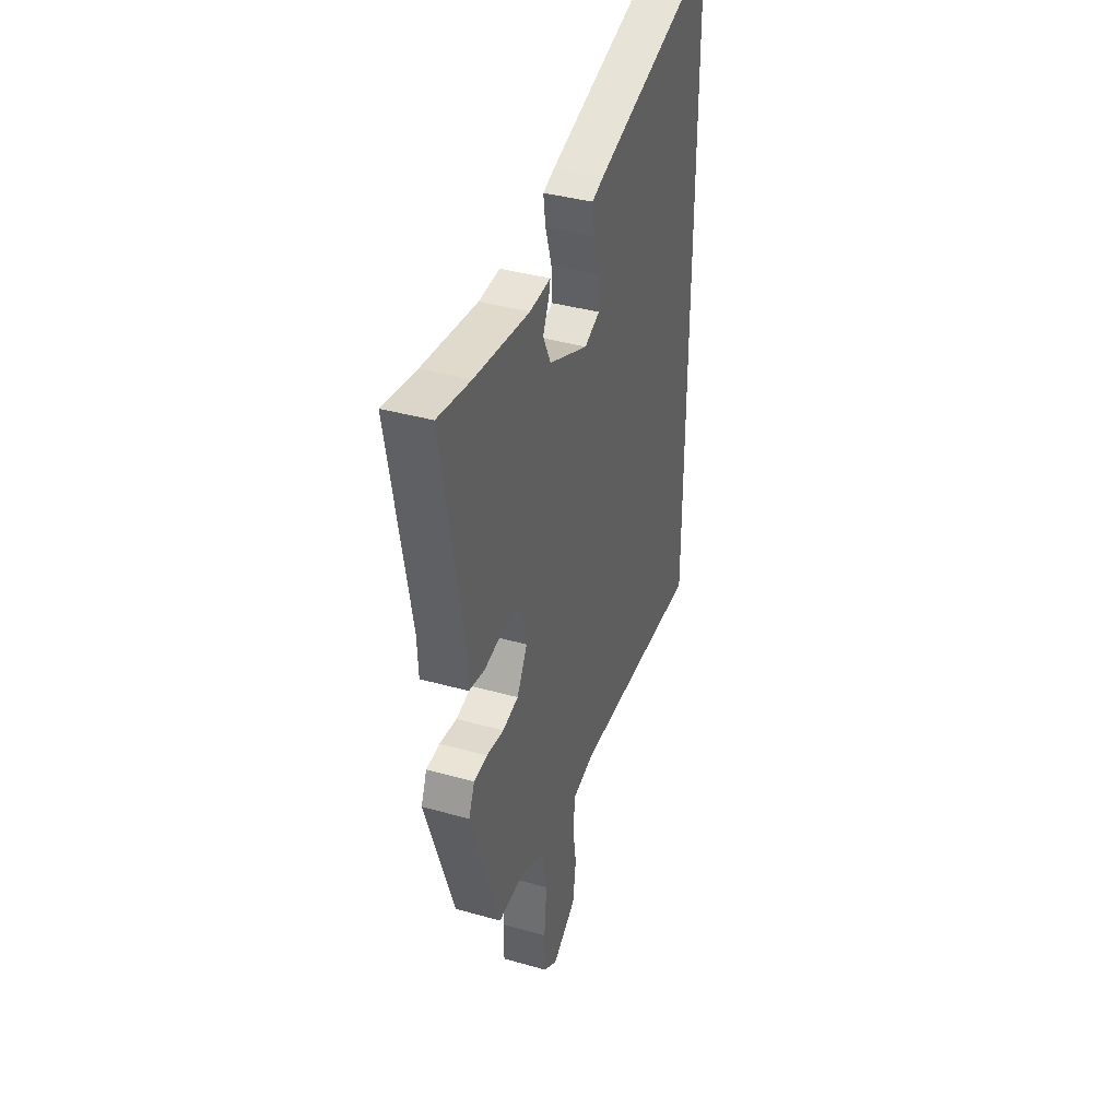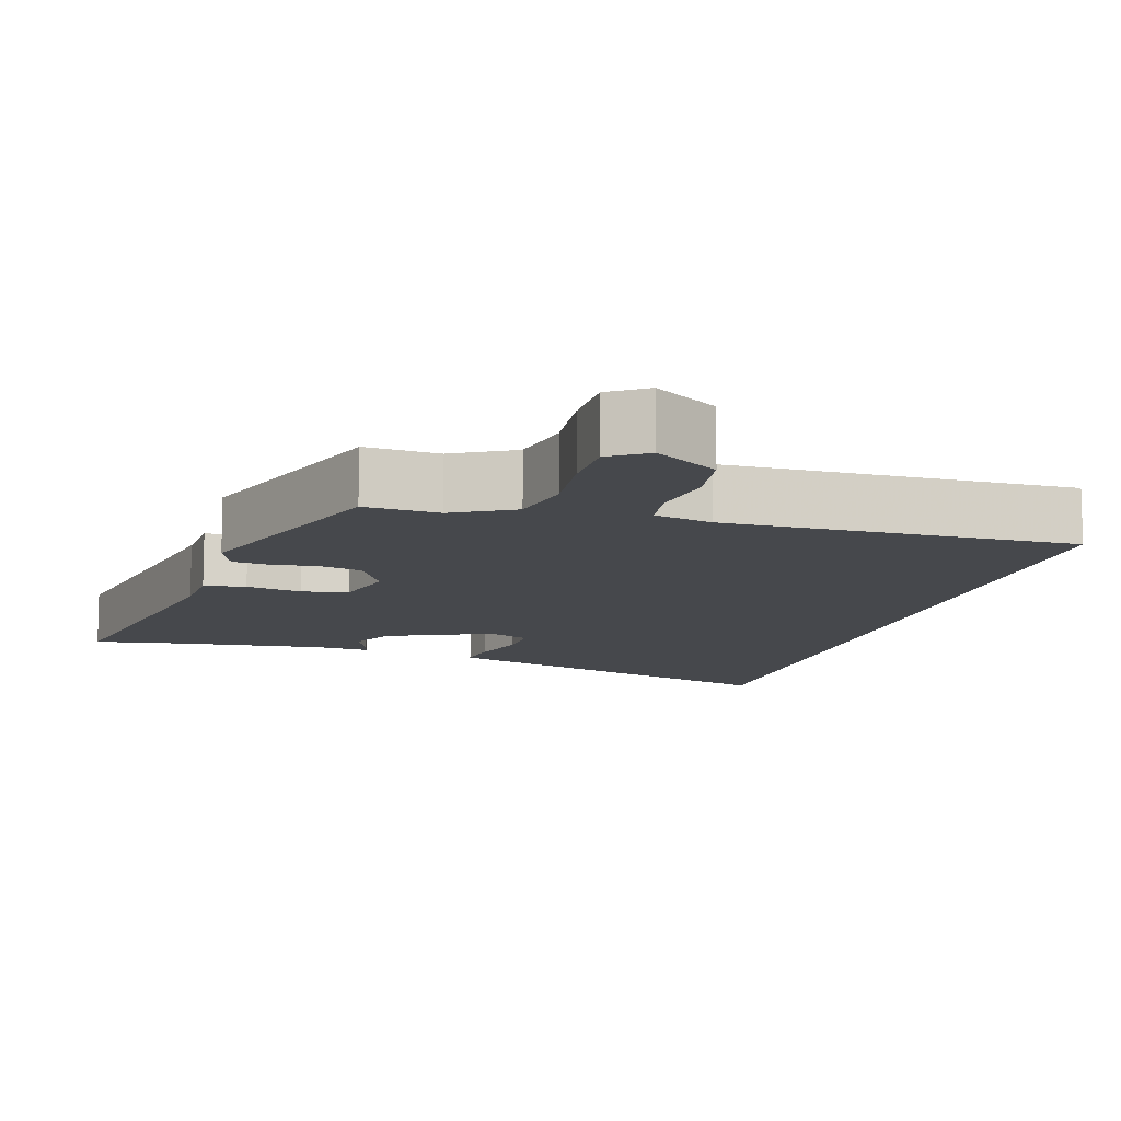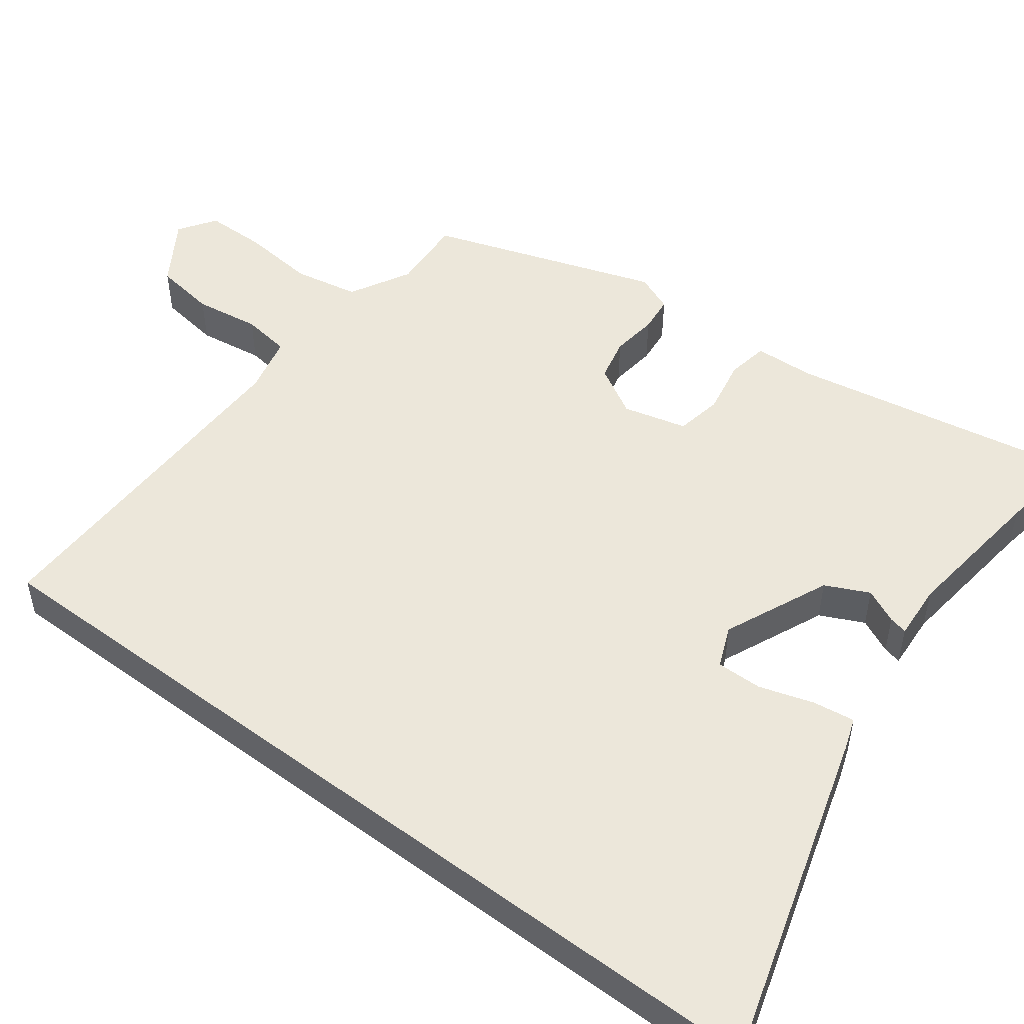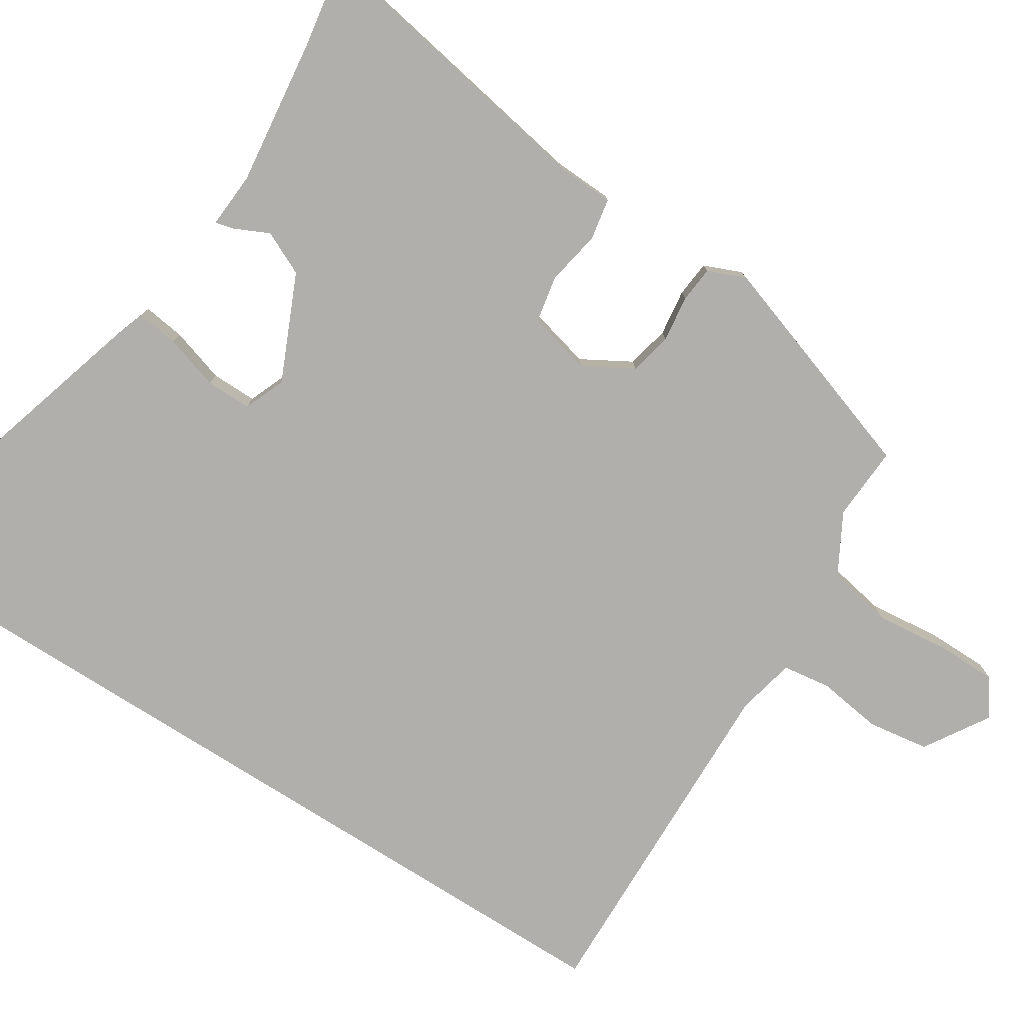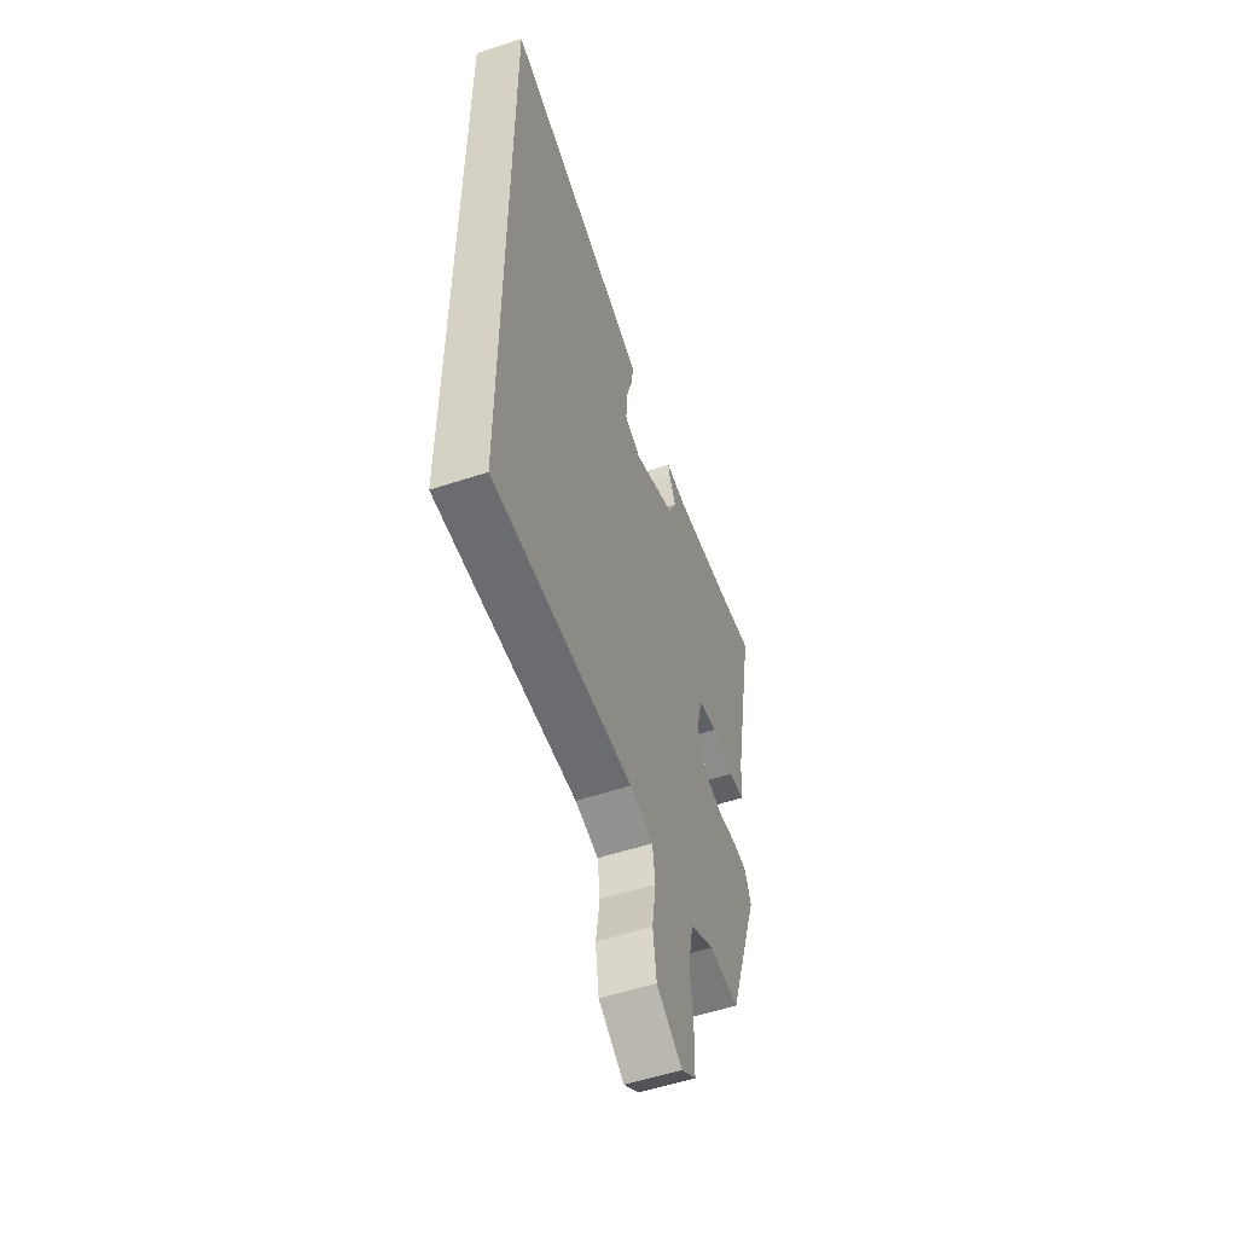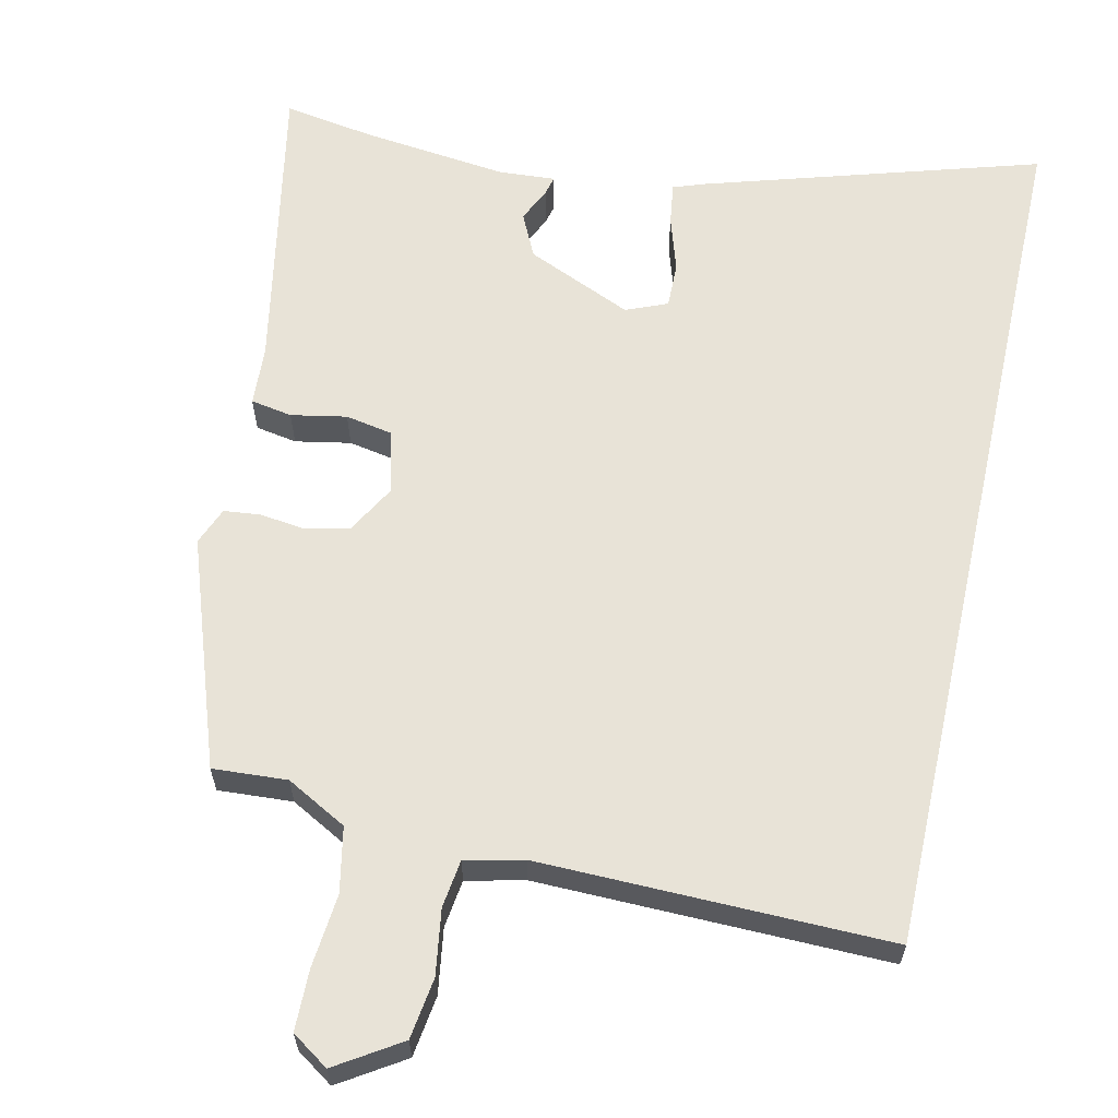
<metadata>
{"format":"obj","ext":"obj","renderer":"f3d","projection":"perspective","resolution":1024,"background":"white","views":[{"elev":38.5,"azim":109.6,"up":"+Z"},{"elev":-11.3,"azim":163.4,"up":"+Y"},{"elev":51.0,"azim":-53.0,"up":"+Y"},{"elev":-78.3,"azim":57.7,"up":"+Y"},{"elev":-54.7,"azim":-70.7,"up":"+Z"},{"elev":62.2,"azim":-167.6,"up":"+Y"}]}
</metadata>
<code>
v -0.5 0.07 0.643
v -0.047 0.07 0.508
v -0.004 0.07 0.493
v -0.012 0.07 0.436
v -0.035 0.07 0.362
v -0.036 0.07 0.3
v 0.02 0.07 0.277
v 0.163 0.07 0.34
v 0.191 0.07 0.399
v 0.169 0.07 0.446
v 0.163 0.07 0.471
v 0.239 0.07 0.466
v 0.439 0.07 0.49
v 0.559 0.07 0.51
v 0.485 0.07 0.107
v 0.481 0.07 0.026
v 0.425 0.07 0.016
v 0.35 0.07 0.03
v 0.287 0.07 0.018
v 0.265 0.07 -0.068
v 0.303 0.07 -0.135
v 0.361 0.07 -0.148
v 0.424 0.07 -0.14
v 0.473 0.07 -0.145
v 0.494 0.07 -0.196
v 0.389 0.07 -0.504
v 0.288 0.07 -0.498
v 0.206 0.07 -0.543
v 0.189 0.07 -0.631
v 0.199 0.07 -0.731
v 0.198 0.07 -0.813
v 0.148 0.07 -0.847
v 0.061 0.07 -0.792
v 0.049 0.07 -0.709
v 0.062 0.07 -0.621
v 0.053 0.07 -0.556
v -0.026 0.07 -0.538
v -0.5 0.07 -0.547
v -0.5 0 0.643
v -0.047 0 0.508
v -0.004 0 0.493
v -0.012 0 0.436
v -0.035 0 0.362
v -0.036 0 0.3
v 0.02 0 0.277
v 0.163 0 0.34
v 0.191 0 0.399
v 0.169 0 0.446
v 0.163 0 0.471
v 0.239 0 0.466
v 0.439 0 0.49
v 0.559 0 0.51
v 0.485 0 0.107
v 0.481 0 0.026
v 0.425 0 0.016
v 0.35 0 0.03
v 0.287 0 0.018
v 0.265 0 -0.068
v 0.303 0 -0.135
v 0.361 0 -0.148
v 0.424 0 -0.14
v 0.473 0 -0.145
v 0.494 0 -0.196
v 0.389 0 -0.504
v 0.288 0 -0.498
v 0.206 0 -0.543
v 0.189 0 -0.631
v 0.199 0 -0.731
v 0.198 0 -0.813
v 0.148 0 -0.847
v 0.061 0 -0.792
v 0.049 0 -0.709
v 0.062 0 -0.621
v 0.053 0 -0.556
v -0.026 0 -0.538
v -0.5 0 -0.547
f 37 38 1 2
f 32 33 34 35
f 32 35 36
f 29 30 31 32
f 29 32 36
f 28 29 36
f 27 28 36 37
f 25 26 27
f 22 23 24 25
f 21 22 25 27
f 20 21 27 37
f 15 16 17 18
f 13 14 15 18
f 12 13 18 19
f 9 10 11 12
f 8 9 12 19
f 7 8 19 20
f 2 3 4 5
f 2 5 6
f 37 2 6
f 6 7 20 37
f 40 39 76 75
f 73 72 71 70
f 74 73 70
f 70 69 68 67
f 74 70 67
f 74 67 66
f 75 74 66 65
f 65 64 63
f 63 62 61 60
f 65 63 60 59
f 75 65 59 58
f 56 55 54 53
f 56 53 52 51
f 57 56 51 50
f 50 49 48 47
f 57 50 47 46
f 58 57 46 45
f 43 42 41 40
f 44 43 40
f 44 40 75
f 75 58 45 44
f 1 39 40 2
f 2 40 41 3
f 3 41 42 4
f 4 42 43 5
f 5 43 44 6
f 6 44 45 7
f 7 45 46 8
f 8 46 47 9
f 9 47 48 10
f 10 48 49 11
f 11 49 50 12
f 12 50 51 13
f 13 51 52 14
f 14 52 53 15
f 15 53 54 16
f 16 54 55 17
f 17 55 56 18
f 18 56 57 19
f 19 57 58 20
f 20 58 59 21
f 21 59 60 22
f 22 60 61 23
f 23 61 62 24
f 24 62 63 25
f 25 63 64 26
f 26 64 65 27
f 27 65 66 28
f 28 66 67 29
f 29 67 68 30
f 30 68 69 31
f 31 69 70 32
f 32 70 71 33
f 33 71 72 34
f 34 72 73 35
f 35 73 74 36
f 36 74 75 37
f 37 75 76 38
f 38 76 39 1

</code>
